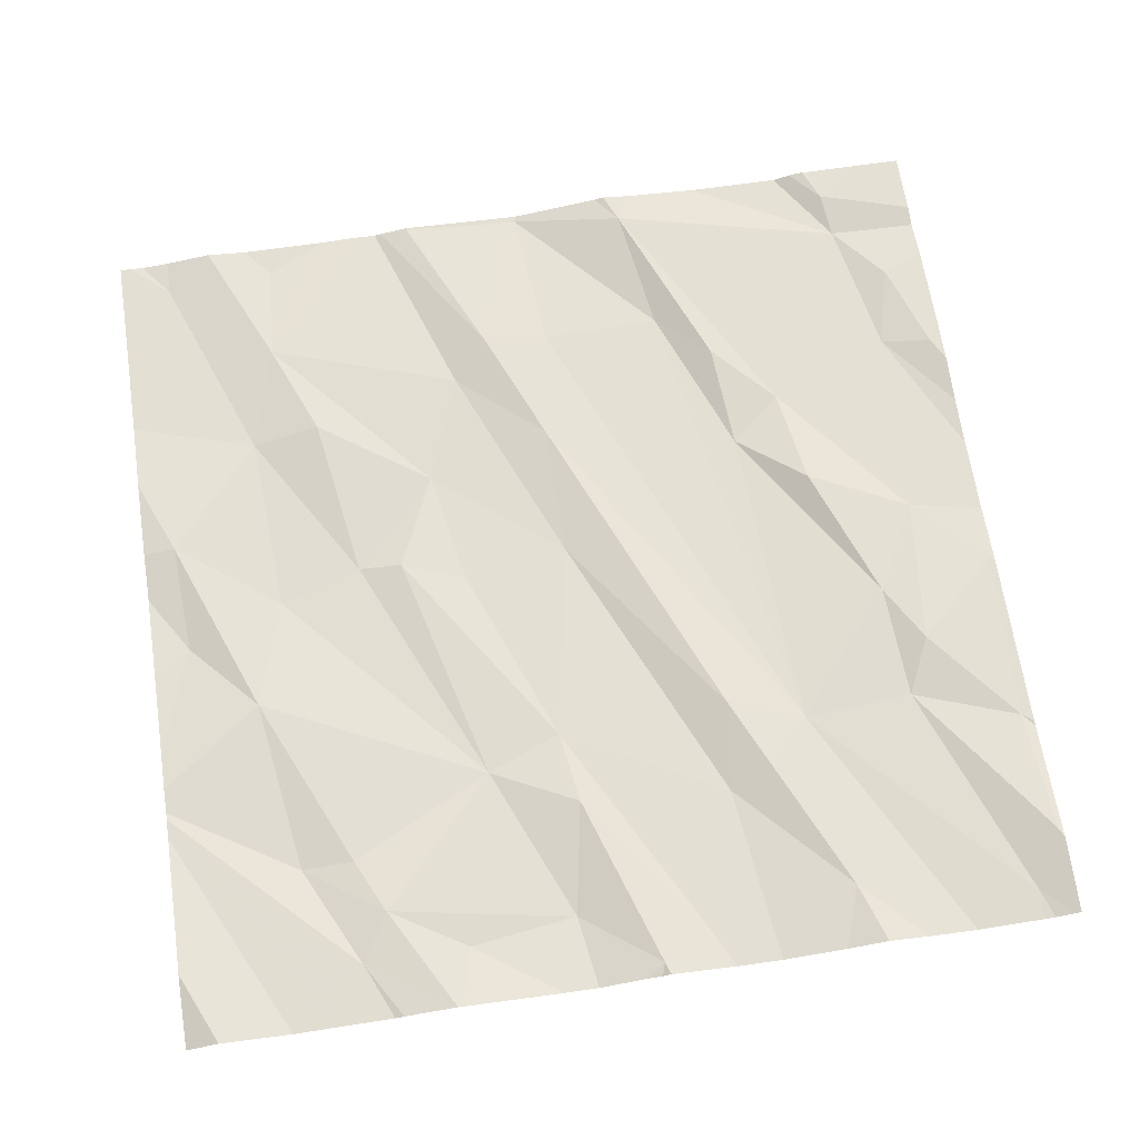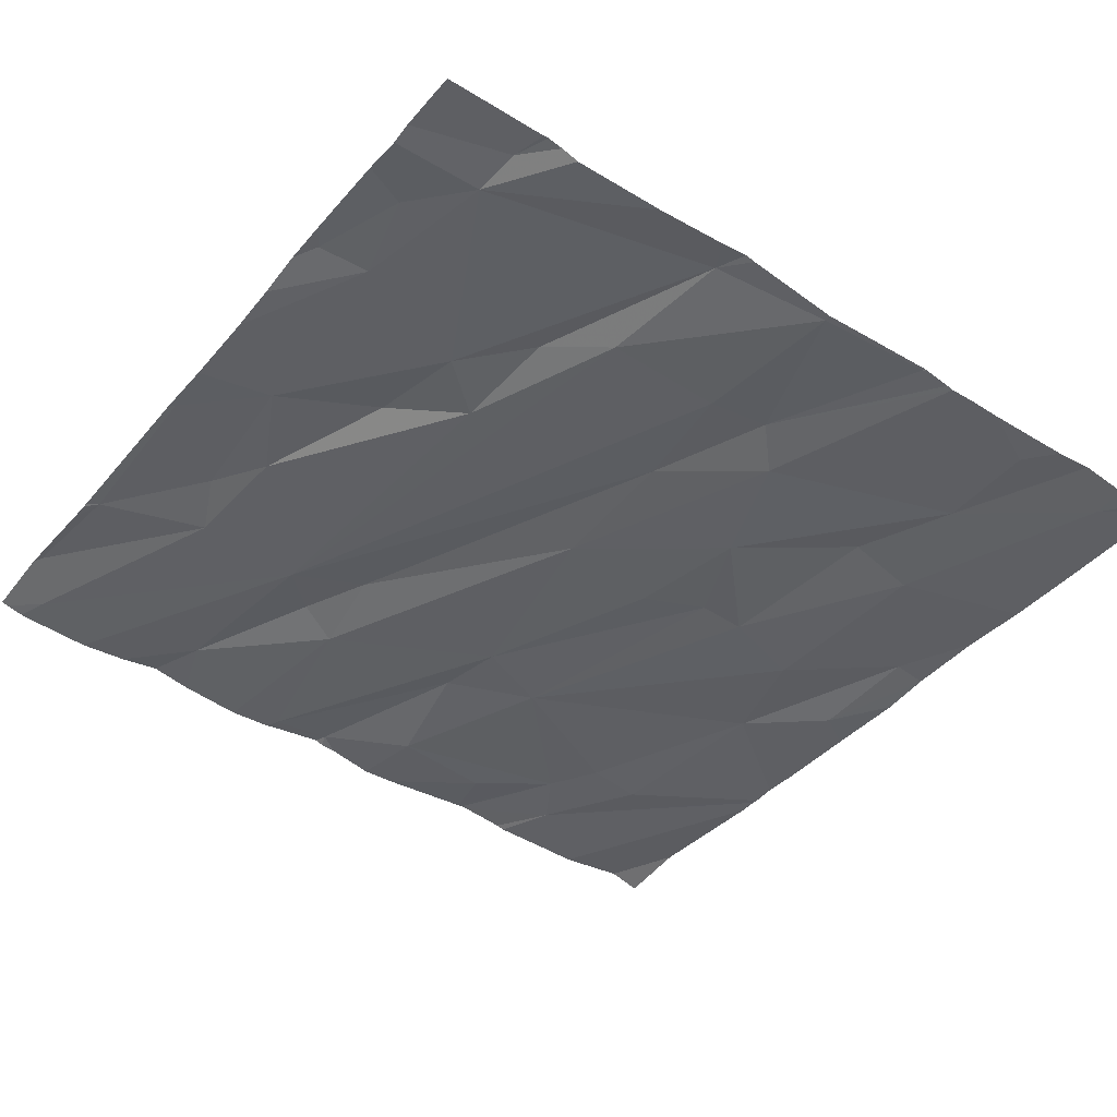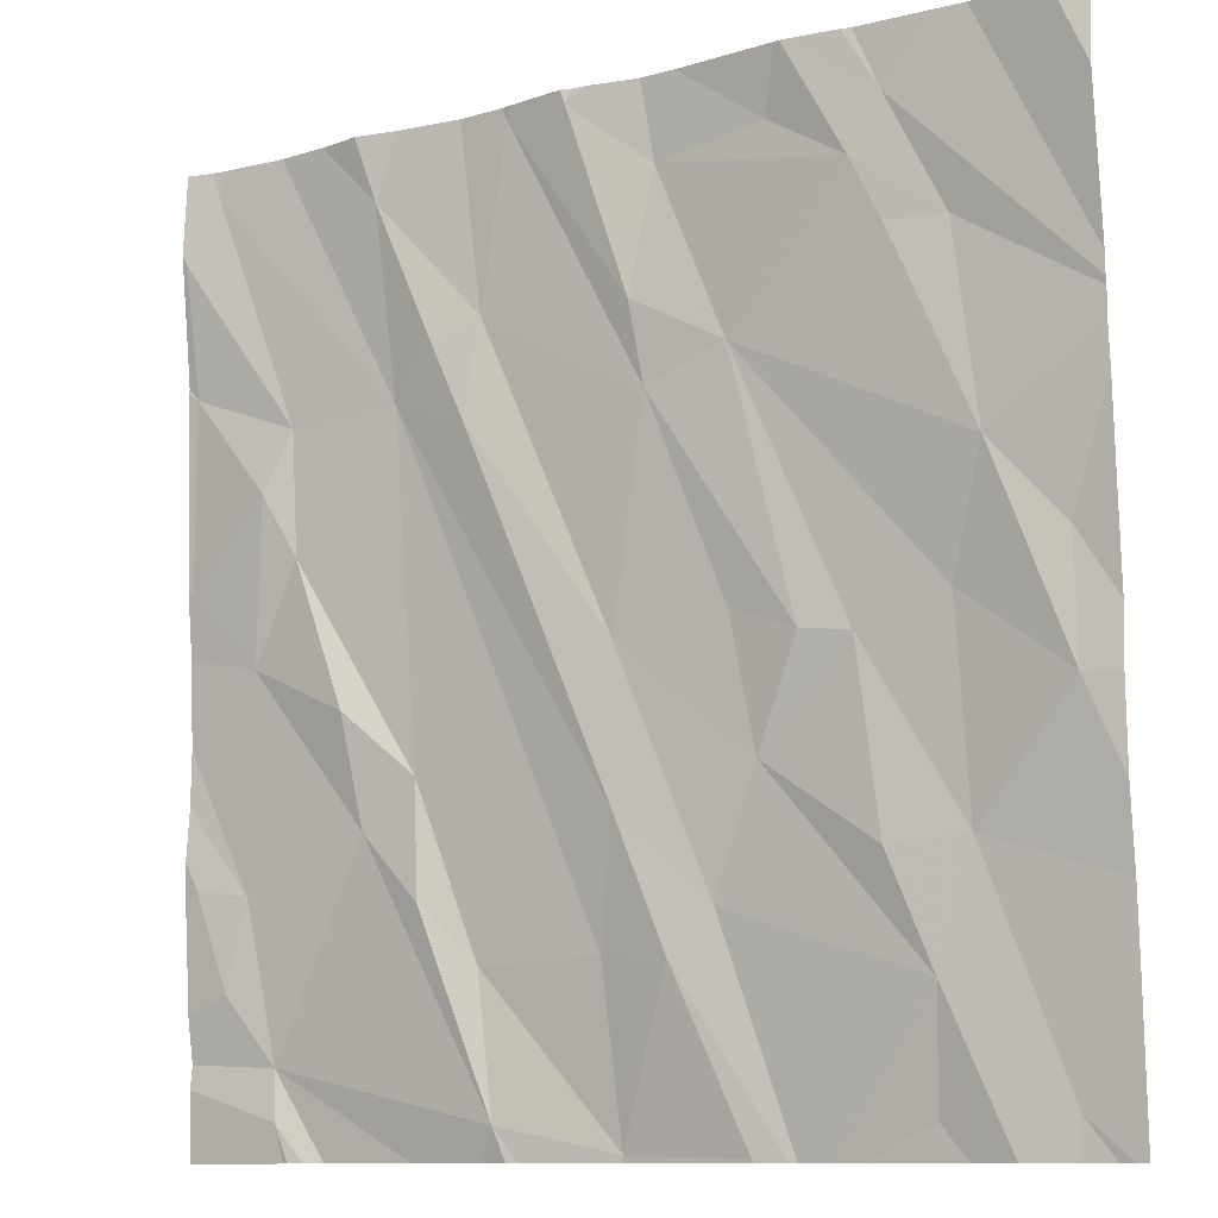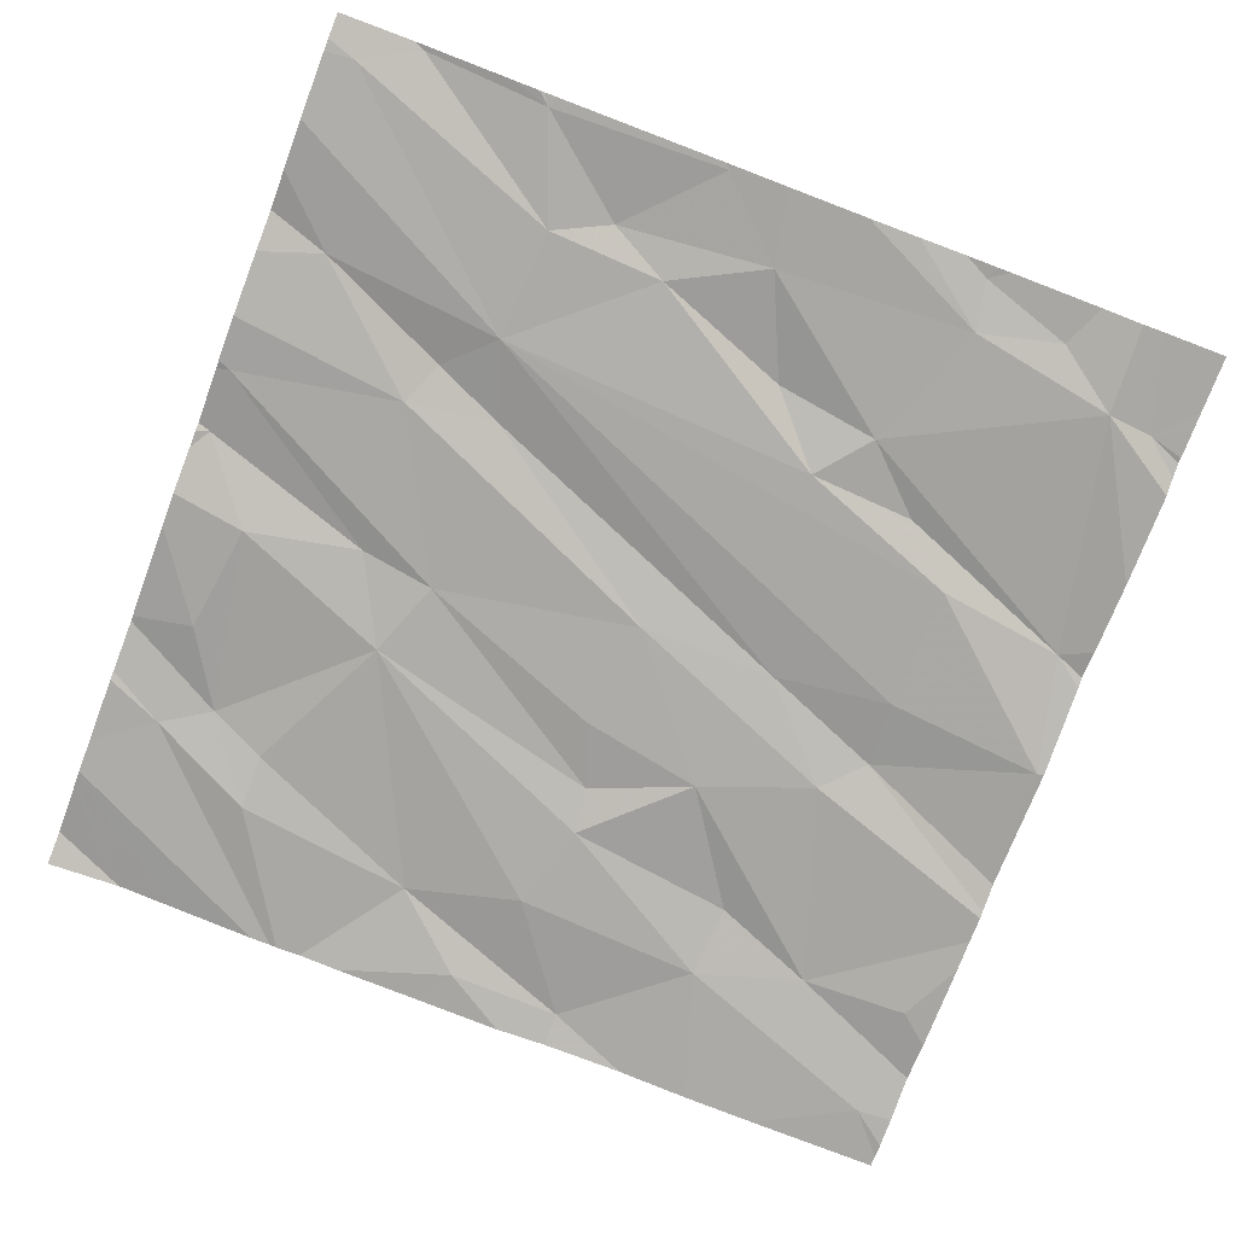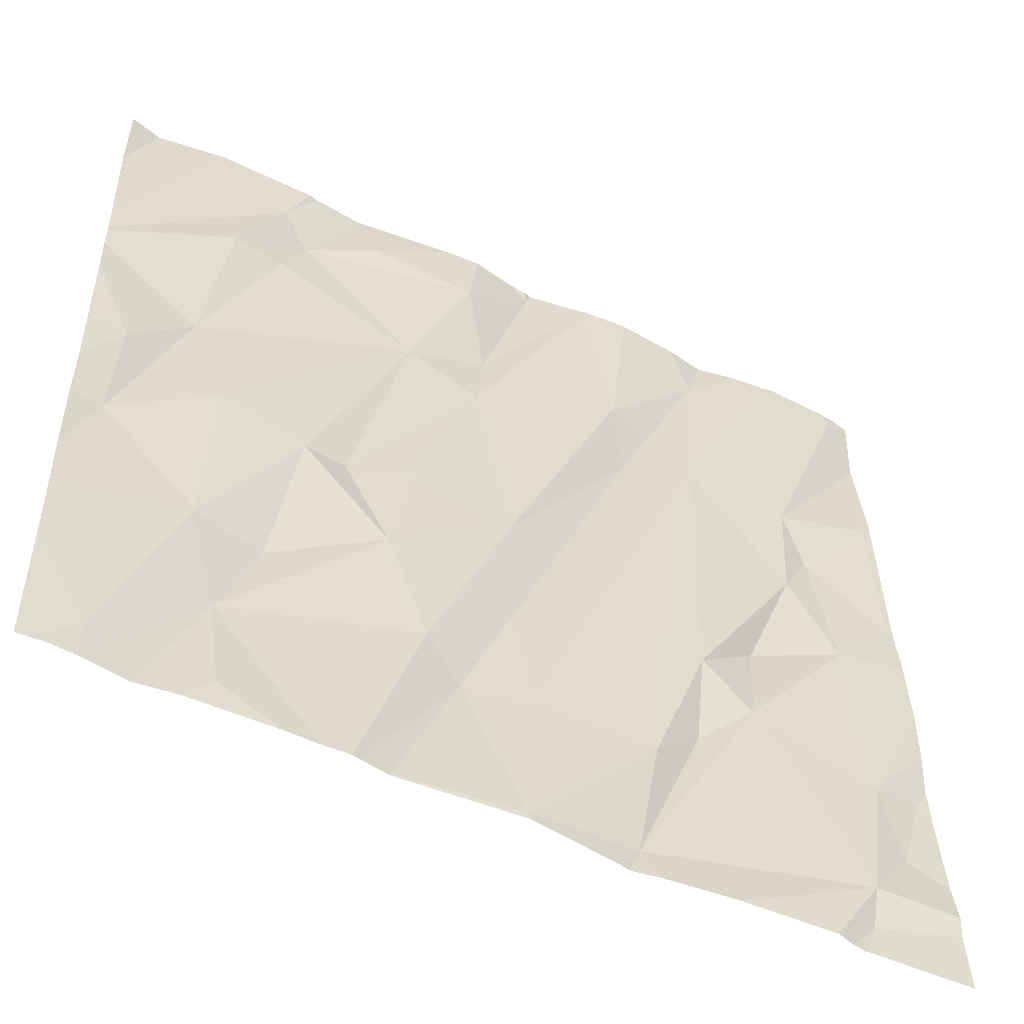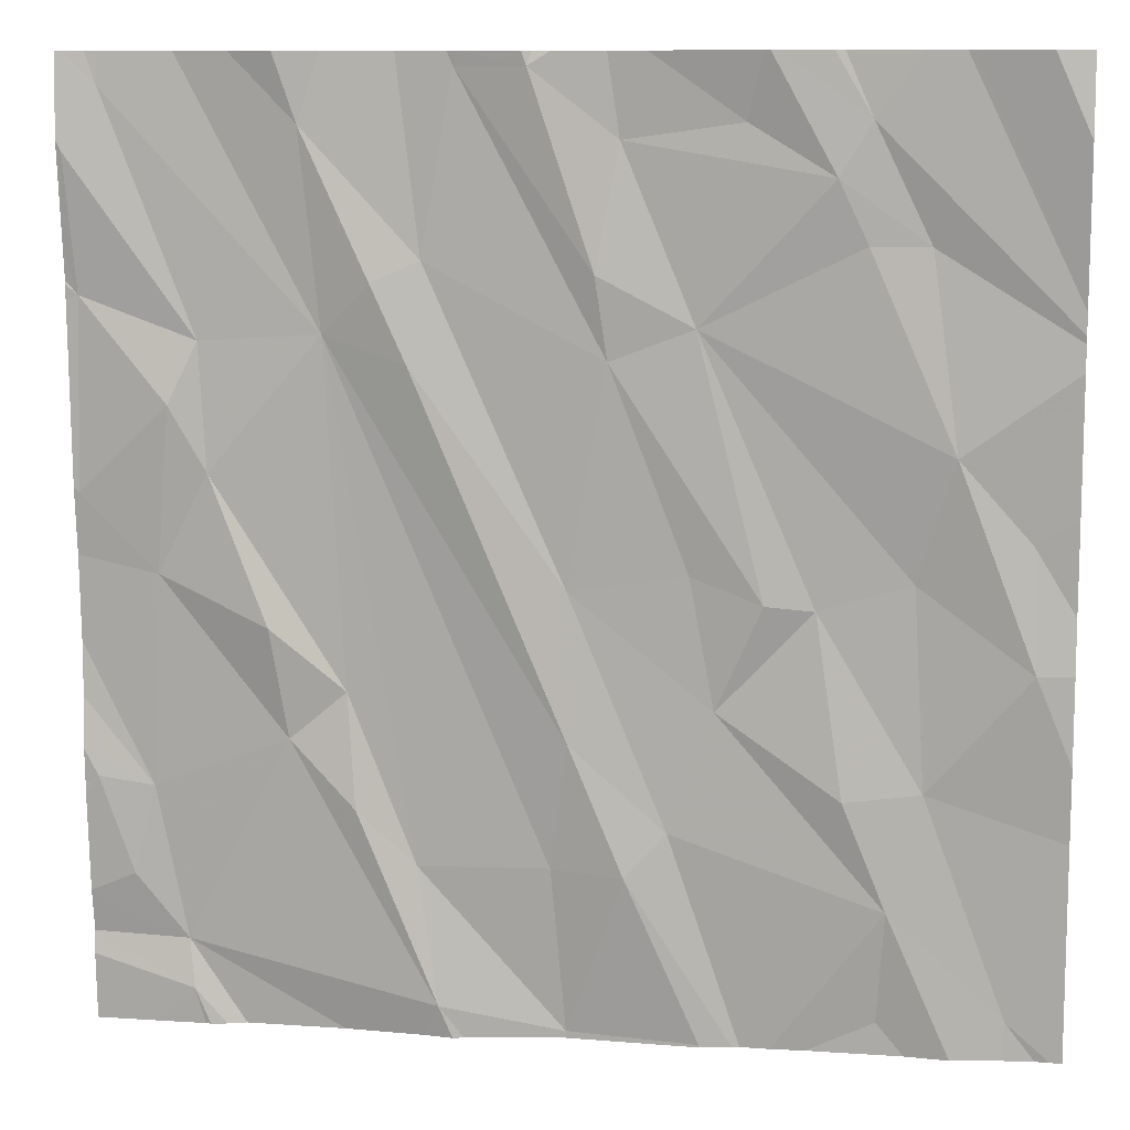
<metadata>
{"format":"obj","ext":"obj","renderer":"f3d","projection":"perspective","resolution":1024,"background":"white","views":[{"elev":68.7,"azim":171.4,"up":"+Z"},{"elev":-43.7,"azim":-36.1,"up":"+Z"},{"elev":-10.6,"azim":33.3,"up":"+Y"},{"elev":-74.7,"azim":-110.7,"up":"+Z"},{"elev":-52.7,"azim":153.8,"up":"+Y"},{"elev":10.1,"azim":9.1,"up":"+Y"}]}
</metadata>
<code>
v -120.1 273.7 501
v -120.7 273.7 501
v -120.6 275.6 501.1
v -120.3 275.6 501.1
v -120.7 273.7 501
v -120.6 275.6 501.1
v -120.1 273.8 501
v -120.8 275.6 501.1
v -120.9 275.6 501.1
v -120.5 275.6 501.1
v -121.3 275.6 501.1
v -121.4 275.6 501.1
v -121.7 273.8 501.1
v -120.1 275.6 501.1
v -120 275 501.1
v -120.1 273.7 501
v -121.7 273.7 501.1
v -120.3 274 501.1
v -120.4 274.2 501.1
v -120.3 274.2 501.1
v -120.7 274.4 501.1
v -120.4 273.8 501
v -120.1 274.5 501.1
v -120.8 274.1 501.1
v -121 273.7 501
v -120.9 274.1 501.1
v -120.5 274.6 501.1
v -121.2 273.8 501.1
v -121 274.3 501.1
v -121 274.1 501.1
v -121.7 273.9 501.1
v -121.8 274.2 501.1
v -121.5 274.3 501.1
v -121.3 274.1 501.1
v -121.4 274.4 501.1
v -121.4 275.1 501.1
v -120.5 275.6 501.1
v -121.4 274.2 501.1
v -121.8 274 501.1
v -121 274.6 501.1
v -120 274.8 501.1
v -121.9 274.2 501.1
v -120 274.5 501.1
v -120 274.6 501.1
v -121.7 273.7 501.1
v -120.7 274.6 501.1
v -120.6 274.6 501.1
v -120.3 275.3 501.1
v -120.2 274.9 501.1
v -120.3 274.6 501.1
v -120.9 275.5 501.1
v -120.7 275.1 501.1
v -120.1 274.7 501.1
v -120.4 275.3 501.1
v -120.7 273.7 501
v -120 273.7 501
v -120.9 275 501.1
v -121.6 274.8 501.1
v -121.5 274.5 501.1
v -121.3 275 501.1
v -121.7 275 501.1
v -121.7 275.1 501.1
v -121.2 275.6 501.1
v -121.2 275.2 501.1
v -121.3 275.2 501.1
v -121.8 274.6 501.1
v -120.9 275.2 501.1
v -121.9 275.2 501.1
v -121.5 275.5 501.1
v -121.8 275.6 501.1
v -121.9 274.8 501.1
v -120 274.1 501
v -120 274.3 501.1
v -121.9 275.4 501.2
v -120.5 275.4 501.1
v -120.4 275.5 501.1
v -120.6 275.5 501.1
v -120.7 273.7 501
v -121 275.6 501.1
v -120 274 501
v -120.2 275.6 501.1
v -121.5 275.6 501.1
v -120.6 275.6 501.1
v -120.2 275.6 501.1
v -120.2 275.6 501.1
v -121.9 274 501.1
v -121.9 273.9 501.1
v -121.9 273.8 501.1
v -121.9 274.2 501.1
v -121.9 274.3 501.1
v -121.9 274.4 501.1
v -121.9 274.2 501.1
v -121.9 274.5 501.1
v -121.9 274.7 501.1
v -121.9 274.8 501.1
v -121.9 274.8 501.1
v -121.9 275.2 501.1
v -121.9 275.2 501.1
v -121.9 275.2 501.1
v -121.9 275.2 501.1
v -121.9 275.5 501.2
v -120 275.1 501.1
v -120 275 501.1
v -120 275.5 501.1
v -120 275.3 501.1
v -120 275.1 501.1
v -120 275.2 501.1
v -120.3 273.7 501
v -120.5 273.7 501
v -120.2 273.7 501
v -120.6 273.7 501
v -120.6 273.7 501
v -120.6 273.7 501
v -121 273.7 501
v -121.2 273.7 501.1
v -120.7 273.7 501
v -121.4 273.7 501
v -121.3 273.7 501.1
v -121.6 273.7 501.1
v -121.2 273.7 501.1
v -121.6 273.7 501
v -120 273.7 501
v -121.8 273.7 501.1
v -121.8 273.7 501.1
v -121.9 273.7 501.1
v -121.6 275.6 501.1
v -121.2 275.6 501.1
v -121 275.6 501.1
v -121 275.6 501.1
v -121 275.6 501.1
v -121.7 275.6 501.1
v -121.8 275.6 501.1
v -121.2 275.6 501.1
v -121.9 275.6 501.1
v -121.9 275.6 501.1
v -121.9 275.6 501.1
v -120.2 275.6 501.1
v -120 275.6 501.1
f 130 79 9
f 129 79 130
f 128 79 129
f 110 18 108
f 19 18 20
f 18 19 21
f 127 63 79
f 23 20 72
f 16 18 110
f 18 22 108
f 18 24 111
f 26 25 5
f 26 5 78
f 27 19 20
f 109 18 112
f 21 24 18
f 20 7 80
f 21 19 27
f 18 7 20
f 111 26 113
f 114 28 115
f 29 30 26
f 33 32 31
f 36 35 34
f 34 30 36
f 30 34 25
f 29 26 24
f 28 31 117
f 5 25 114
f 126 69 82
f 38 33 28
f 31 28 33
f 82 69 12
f 31 32 39
f 31 13 119
f 26 30 25
f 28 34 38
f 25 34 28
f 29 24 40
f 59 33 35
f 33 38 35
f 38 34 35
f 11 64 63
f 31 39 86
f 42 39 32
f 13 31 87
f 86 42 89
f 90 32 91
f 106 76 102
f 107 105 85
f 21 47 46
f 49 50 23
f 27 47 21
f 52 49 54
f 109 22 18
f 23 53 49
f 27 50 52
f 53 23 43
f 52 47 27
f 48 49 15
f 12 69 64
f 15 53 103
f 46 47 57
f 52 57 47
f 40 21 46
f 50 49 52
f 23 50 20
f 50 27 20
f 36 58 35
f 59 35 58
f 40 60 29
f 60 36 29
f 57 63 64
f 62 58 36
f 59 66 33
f 58 61 66
f 68 61 62
f 36 30 29
f 24 21 40
f 60 40 64
f 62 61 58
f 64 65 60
f 57 64 40
f 67 57 52
f 63 57 67
f 40 46 57
f 36 65 69
f 62 36 70
f 52 51 67
f 32 33 66
f 66 59 58
f 36 60 65
f 71 66 61
f 108 22 109
f 68 62 74
f 93 66 94
f 81 107 85
f 61 68 71
f 94 71 95
f 96 68 97
f 85 104 84
f 49 48 54
f 52 54 75
f 9 77 8
f 76 48 102
f 76 75 48
f 75 76 3
f 75 54 48
f 4 106 137
f 75 77 51
f 78 5 55
f 83 75 6
f 52 75 51
f 12 64 11
f 79 63 67
f 127 79 128
f 79 51 9
f 36 69 126
f 70 36 131
f 65 64 69
f 11 63 133
f 70 74 62
f 67 51 79
f 56 7 1
f 100 74 101
f 101 70 135
f 103 53 41
f 45 13 123
f 4 76 106
f 102 48 15
f 124 88 125
f 15 49 53
f 86 39 42
f 87 31 86
f 88 13 87
f 41 53 44
f 89 42 92
f 90 42 32
f 44 53 43
f 17 13 45
f 91 32 93
f 92 42 90
f 16 7 18
f 43 23 73
f 93 32 66
f 6 75 3
f 94 66 71
f 95 71 96
f 73 23 72
f 72 20 80
f 96 71 68
f 3 76 37
f 97 68 98
f 1 7 16
f 98 68 99
f 80 7 56
f 2 5 116
f 99 68 100
f 100 68 74
f 83 77 75
f 101 74 70
f 8 77 83
f 106 107 81
f 55 5 2
f 111 24 26
f 112 18 111
f 113 26 78
f 114 25 28
f 9 51 77
f 115 28 120
f 37 76 10
f 116 5 114
f 10 76 4
f 117 31 121
f 118 28 117
f 119 13 17
f 14 104 138
f 120 28 118
f 84 104 14
f 121 31 119
f 122 80 56
f 123 13 124
f 124 13 88
f 85 105 104
f 131 36 126
f 132 70 131
f 133 63 127
f 134 70 132
f 135 70 134
f 136 101 135
f 137 106 81

</code>
